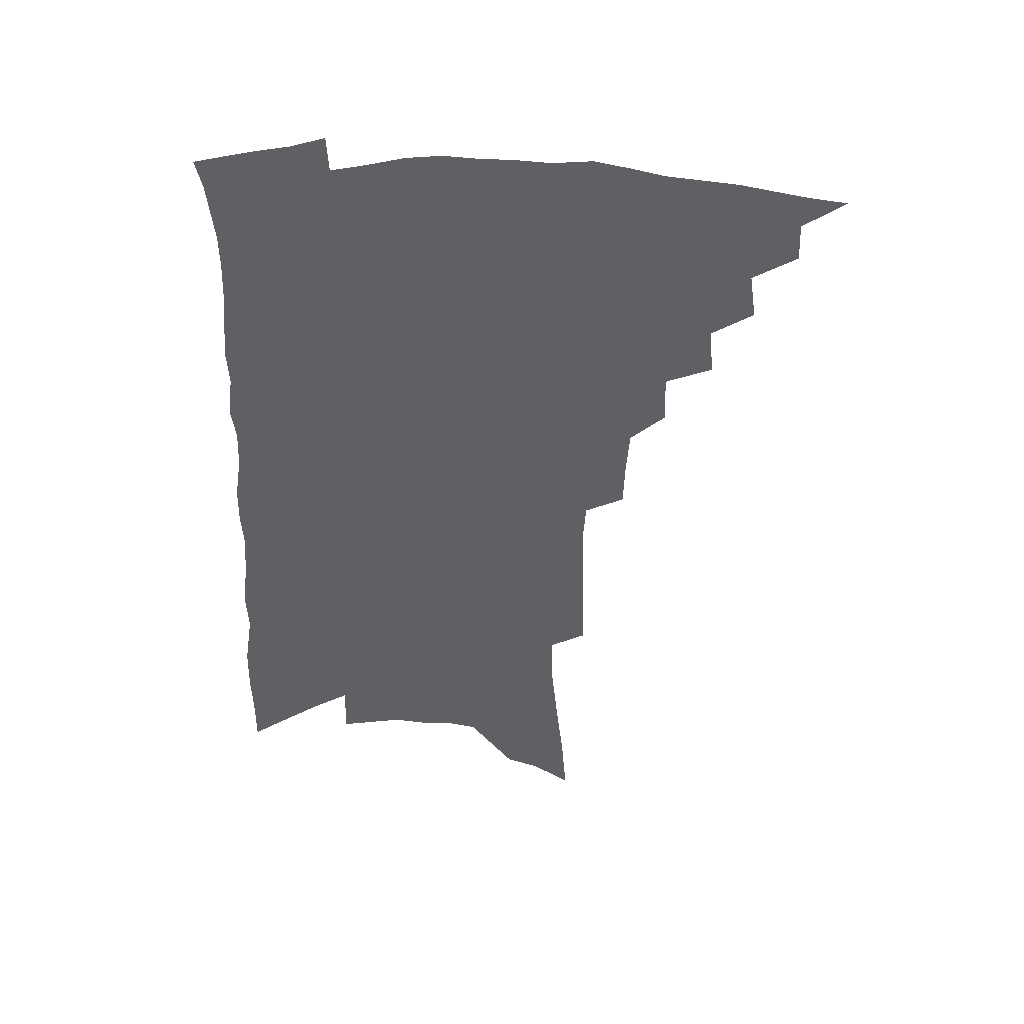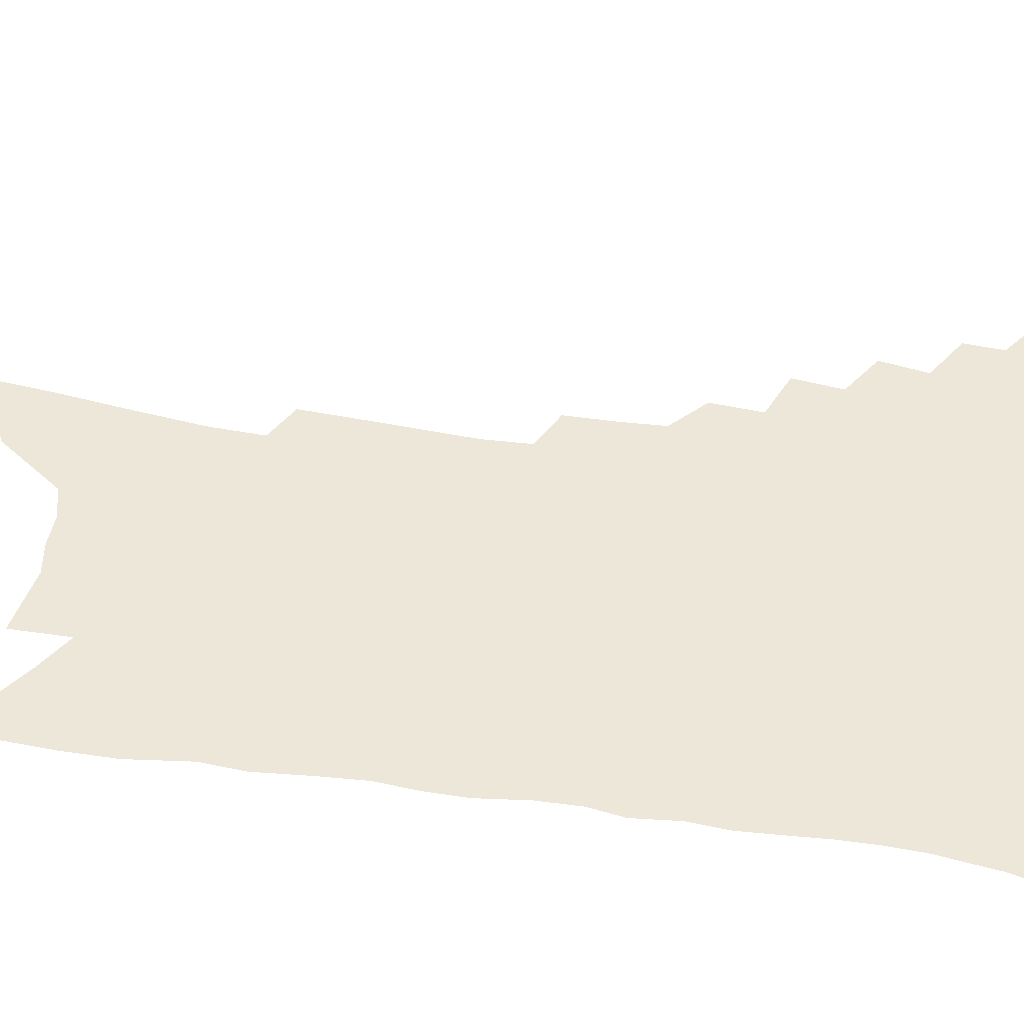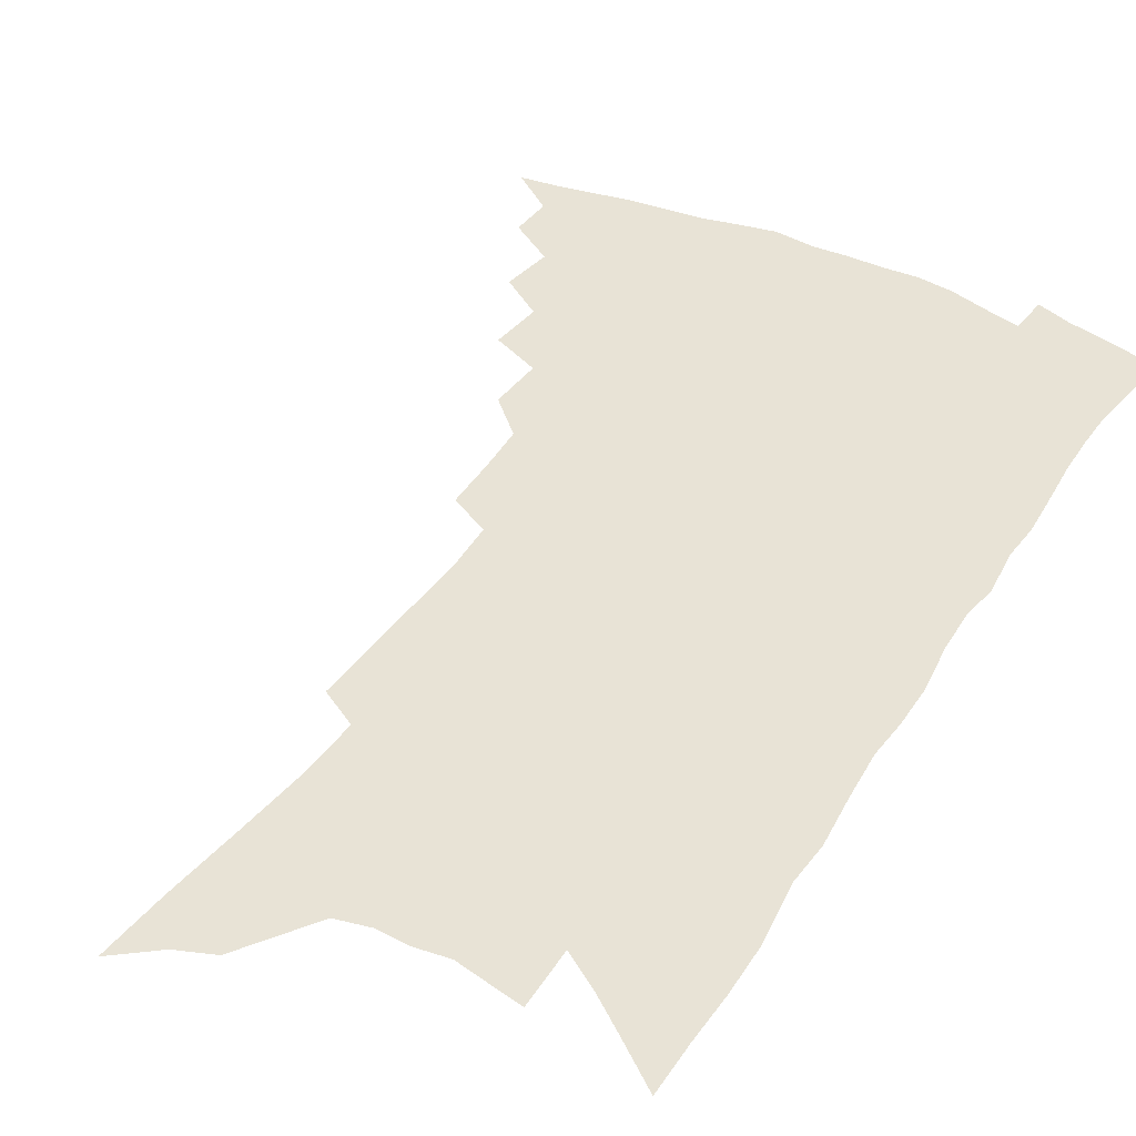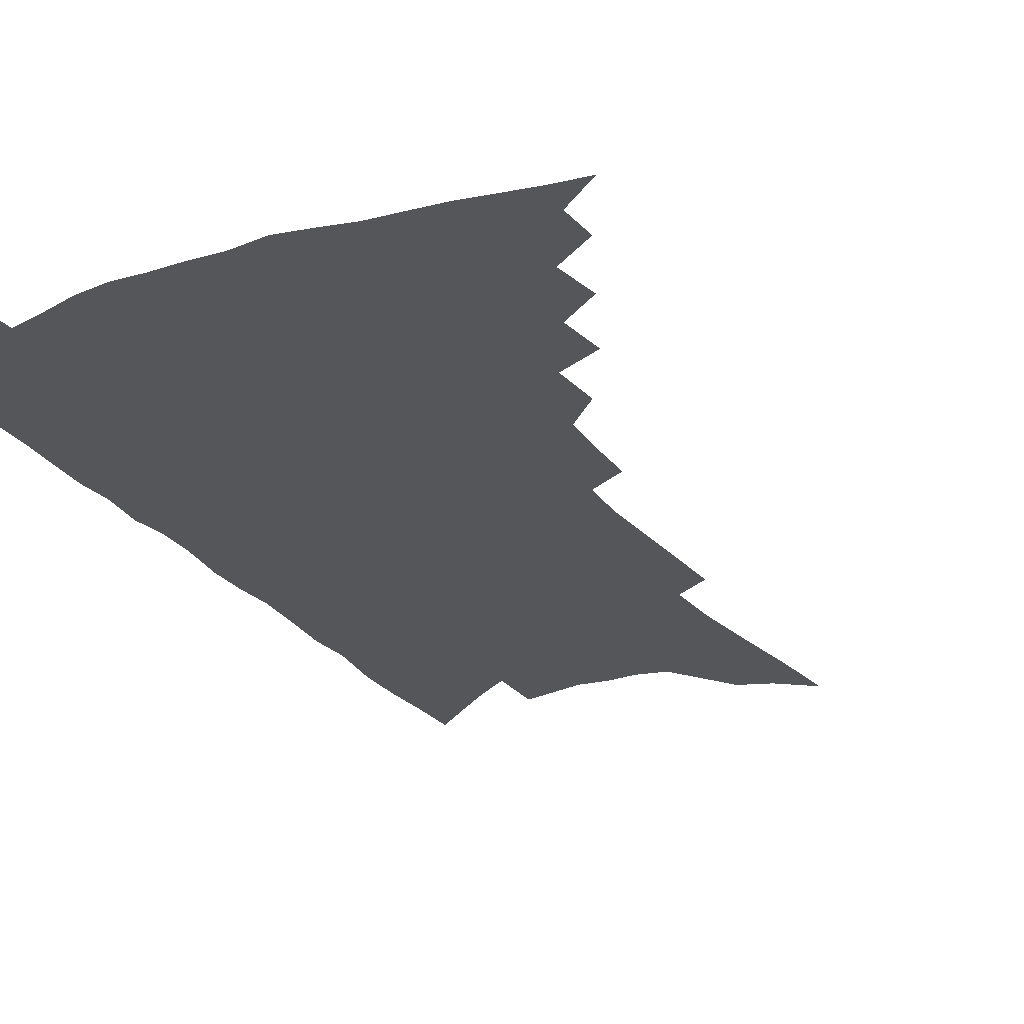
<metadata>
{"format":"obj","ext":"obj","renderer":"f3d","projection":"perspective","resolution":1024,"background":"white","views":[{"elev":47.7,"azim":-178.9,"up":"+Y"},{"elev":49.8,"azim":100.7,"up":"+Z"},{"elev":41.9,"azim":31.3,"up":"+Z"},{"elev":-25.6,"azim":-150.3,"up":"+Z"}]}
</metadata>
<code>
v 468.5 477.5 0
v 483.8 451.2 0
v 484.5 466.5 0
v 482.4 479.7 0
v 497.9 422.7 0
v 500.5 441.2 0
v 499.5 455.3 0
v 498 468.7 0
v 495.4 482.5 0
v 511.9 393.6 0
v 513.8 412.8 0
v 514.9 429.8 0
v 514.8 444.4 0
v 513.6 457.9 0
v 511.1 471.3 0
v 508.3 485.4 0
v 528.7 367 0
v 529.7 386.7 0
v 530 404.2 0
v 530.5 420.7 0
v 530.3 434.9 0
v 528.5 447.2 0
v 526.6 460.1 0
v 524.6 473.2 0
v 521.8 487.2 0
v 544 318 0
v 543.4 337.3 0
v 542.2 354.8 0
v 544.6 378 0
v 544.3 394 0
v 543.6 408.4 0
v 542.8 421.9 0
v 542.5 435.9 0
v 541.6 449.1 0
v 539.9 462 0
v 537.7 475.3 0
v 535.3 488.9 0
v 558.2 227.6 0
v 558.7 248.8 0
v 559.4 270.8 0
v 560 292.9 0
v 558.9 310.9 0
v 557.8 329.2 0
v 557.7 348.4 0
v 557.7 366.6 0
v 557 381.6 0
v 557.5 398.5 0
v 557.2 412.5 0
v 556.9 426 0
v 555.9 438.4 0
v 555.5 451.1 0
v 553 464.1 0
v 550.8 477.4 0
v 548.2 492.3 0
v 564 114.5 0
v 566 141.3 0
v 569.1 170.9 0
v 571.7 198.9 0
v 572.1 220.2 0
v 572.7 242.3 0
v 572.8 263.1 0
v 573 284.1 0
v 572.2 301.9 0
v 570.9 318.3 0
v 570.6 337.1 0
v 570.1 354.1 0
v 570.4 372 0
v 569.7 386.2 0
v 569.4 400.4 0
v 569.7 415.2 0
v 569.3 428.1 0
v 568.9 440.7 0
v 567.5 452.9 0
v 565.7 465.8 0
v 563.8 479.2 0
v 561.1 495.3 0
v 578.5 126.2 0
v 582 158.9 0
v 585.1 189.9 0
v 585.9 213.3 0
v 585.8 233.5 0
v 585 251.2 0
v 584.9 271.6 0
v 585.1 292.7 0
v 584.5 310.7 0
v 583 325.2 0
v 582.4 341.9 0
v 582.6 360.1 0
v 582 374.6 0
v 582.1 390.3 0
v 582 404.2 0
v 581.8 417.2 0
v 581.6 430.2 0
v 581 441.8 0
v 580.2 453.9 0
v 578.7 466.7 0
v 577.1 480.3 0
v 575.9 494.2 0
v 591.3 131.6 0
v 596.1 172 0
v 597.7 199.1 0
v 598.3 222.6 0
v 597.7 241.1 0
v 597.4 260.9 0
v 597 280.1 0
v 596.1 296.8 0
v 595.4 313.6 0
v 595 331.9 0
v 594.5 347.8 0
v 594 362.7 0
v 593.6 377 0
v 593.3 390.3 0
v 593.4 404.7 0
v 593.4 418.2 0
v 593.2 430.3 0
v 593 442.7 0
v 592.5 454.7 0
v 591.6 467.2 0
v 590.5 480.2 0
v 588.9 495.4 0
v 608.5 157.2 0
v 609.6 184.6 0
v 609.7 207 0
v 609.2 225 0
v 608.7 243.6 0
v 608.2 260.3 0
v 608 284.7 0
v 607.3 301.9 0
v 606.5 317.5 0
v 605.9 333.2 0
v 605.5 349 0
v 605.2 364.4 0
v 605 379.2 0
v 605.3 393.8 0
v 604.9 406 0
v 605.2 419.7 0
v 605 431.2 0
v 604.8 443 0
v 604.9 455.1 0
v 604.3 467.5 0
v 603.2 481.2 0
v 602 495.7 0
v 620.6 160.3 0
v 621 186.7 0
v 620.8 209.3 0
v 620.6 230.5 0
v 619.6 245.4 0
v 619.2 264.6 0
v 618.7 286.5 0
v 618.1 302 0
v 617.4 320.6 0
v 616.9 336.2 0
v 616.5 350.7 0
v 616.3 365.3 0
v 616.2 380.6 0
v 616.2 394.5 0
v 616.2 406.6 0
v 616.3 419.4 0
v 616.8 432 0
v 617 443.5 0
v 617.1 455.2 0
v 617 467.1 0
v 616.4 480.1 0
v 614.8 496.9 0
v 632.5 160.2 0
v 632.4 188.2 0
v 632 214.2 0
v 631.5 231 0
v 630.8 250.9 0
v 630 266.3 0
v 629.5 285.6 0
v 628.9 302.4 0
v 628.2 319.9 0
v 627.6 336.6 0
v 627.5 348.9 0
v 627.1 366.9 0
v 627 380.7 0
v 627.1 393.6 0
v 627.3 407.1 0
v 627.6 419.6 0
v 628 431.7 0
v 628.6 443.6 0
v 629.1 455 0
v 629.2 466.9 0
v 628.8 480.8 0
v 628 495.8 0
v 644.5 162.1 0
v 643.9 189 0
v 643.6 209.4 0
v 642.6 230.8 0
v 642 248.4 0
v 640.7 271.4 0
v 640.3 286.7 0
v 639.6 302.8 0
v 639.1 319 0
v 638.3 336.3 0
v 638.3 350.2 0
v 638 365.8 0
v 637.9 379.7 0
v 638.1 393 0
v 638.1 406.8 0
v 638.6 419.2 0
v 639.1 431.6 0
v 639.8 443 0
v 640.7 454.5 0
v 641.2 466.4 0
v 642.1 478.7 0
v 642.3 492.3 0
v 656.6 160.1 0
v 655.9 185.1 0
v 655 207.6 0
v 654 228.6 0
v 653.2 247.5 0
v 652.4 266.1 0
v 651.2 285.2 0
v 650.6 301.3 0
v 650.1 317.4 0
v 649.5 333.5 0
v 650 346.2 0
v 648.9 364.2 0
v 649 377.9 0
v 649.2 391.2 0
v 649.6 404 0
v 649.7 417.9 0
v 650.4 429.9 0
v 651.2 441.3 0
v 652.2 454.1 0
v 653.1 465.3 0
v 654.5 476.8 0
v 655.4 489.7 0
v 656.1 504.1 0
v 668.8 158.1 0
v 668.1 180.5 0
v 667.5 201.3 0
v 666.2 223.1 0
v 665 243.3 0
v 663.6 263.9 0
v 662.6 281.8 0
v 661.7 299.1 0
v 661.3 314.6 0
v 661.2 329.6 0
v 660.9 345.1 0
v 660.4 360.6 0
v 660.6 374.4 0
v 660.9 387.7 0
v 660.6 402.7 0
v 661.1 415.5 0
v 661.3 428.8 0
v 662.4 440.4 0
v 663.2 452.8 0
v 664.6 463.9 0
v 666.1 475.3 0
v 667.8 486.7 0
v 668.9 500.2 0
v 681.8 172.1 0
v 680.3 195 0
v 678.6 217.5 0
v 677.6 237.2 0
v 676.6 256 0
v 675.1 275.3 0
v 674 293.2 0
v 673.5 309.2 0
v 673.3 324.8 0
v 672.9 340.3 0
v 672.8 355.2 0
v 672.6 370.2 0
v 672.2 385.2 0
v 671.8 400.1 0
v 672.5 412.8 0
v 673.1 425.7 0
v 673.8 438.1 0
v 674.2 451.4 0
v 675.8 462.4 0
v 677.4 473.6 0
v 679.1 484.7 0
v 680.8 498.1 0
v 696.4 161.7 0
v 694.5 185.4 0
v 693.2 206.8 0
v 691.8 227.3 0
v 690.9 246.2 0
v 688.7 266.8 0
v 688.3 283.6 0
v 686.6 302.1 0
v 687 317 0
v 686.4 333.1 0
v 684.8 350.3 0
v 685.6 364.1 0
v 685.4 379.1 0
v 685.9 393 0
v 684.8 408.6 0
v 684.9 422.5 0
v 685.2 435.8 0
v 686.2 448.3 0
v 686.7 461 0
v 688.6 471.8 0
v 689.9 482.8 0
v 692.3 495.6 0
v 711.6 150.6 0
v 711.4 170.7 0
v 711.7 189.2 0
v 711.2 208.7 0
v 707.8 232.2 0
v 708.5 248.7 0
v 706.3 268.6 0
v 704.7 287.1 0
v 705.6 302 0
v 705.3 318.1 0
v 702.6 337.2 0
v 701.9 353.2 0
v 703.6 366.5 0
v 701.5 383.9 0
v 702.2 397.9 0
v 701 413.6 0
v 699.6 429.3 0
v 699.1 444 0
v 699.2 457.6 0
v 700.5 469.6 0
v 701.6 481.4 0
v 704.1 492.8 0
f 3 4 1
f 6 7 2
f 2 7 3
f 7 8 3
f 3 8 4
f 8 9 4
f 11 12 5
f 5 12 6
f 12 13 6
f 6 13 7
f 13 14 7
f 7 14 8
f 14 15 8
f 8 15 9
f 15 16 9
f 18 19 10
f 10 19 11
f 19 20 11
f 11 20 12
f 20 21 12
f 12 21 13
f 21 22 13
f 13 22 14
f 22 23 14
f 14 23 15
f 23 24 15
f 15 24 16
f 24 25 16
f 28 29 17
f 17 29 18
f 29 30 18
f 18 30 19
f 30 31 19
f 19 31 20
f 31 32 20
f 20 32 21
f 32 33 21
f 21 33 22
f 33 34 22
f 22 34 23
f 34 35 23
f 23 35 24
f 35 36 24
f 24 36 25
f 36 37 25
f 42 43 26
f 26 43 27
f 43 44 27
f 27 44 28
f 44 45 28
f 28 45 29
f 45 46 29
f 29 46 30
f 46 47 30
f 30 47 31
f 47 48 31
f 31 48 32
f 48 49 32
f 32 49 33
f 49 50 33
f 33 50 34
f 50 51 34
f 34 51 35
f 51 52 35
f 35 52 36
f 52 53 36
f 36 53 37
f 53 54 37
f 59 60 38
f 38 60 39
f 60 61 39
f 39 61 40
f 61 62 40
f 40 62 41
f 62 63 41
f 41 63 42
f 63 64 42
f 42 64 43
f 64 65 43
f 43 65 44
f 65 66 44
f 44 66 45
f 66 67 45
f 45 67 46
f 67 68 46
f 46 68 47
f 68 69 47
f 47 69 48
f 69 70 48
f 48 70 49
f 70 71 49
f 49 71 50
f 71 72 50
f 50 72 51
f 72 73 51
f 51 73 52
f 73 74 52
f 52 74 53
f 74 75 53
f 53 75 54
f 75 76 54
f 55 77 56
f 77 78 56
f 56 78 57
f 78 79 57
f 57 79 58
f 79 80 58
f 58 80 59
f 80 81 59
f 59 81 60
f 81 82 60
f 60 82 61
f 82 83 61
f 61 83 62
f 83 84 62
f 62 84 63
f 84 85 63
f 63 85 64
f 85 86 64
f 64 86 65
f 86 87 65
f 65 87 66
f 87 88 66
f 66 88 67
f 88 89 67
f 67 89 68
f 89 90 68
f 68 90 69
f 90 91 69
f 69 91 70
f 91 92 70
f 70 92 71
f 92 93 71
f 71 93 72
f 93 94 72
f 72 94 73
f 94 95 73
f 73 95 74
f 95 96 74
f 74 96 75
f 96 97 75
f 75 97 76
f 97 98 76
f 77 99 78
f 99 100 78
f 78 100 79
f 100 101 79
f 79 101 80
f 101 102 80
f 80 102 81
f 102 103 81
f 81 103 82
f 103 104 82
f 82 104 83
f 104 105 83
f 83 105 84
f 105 106 84
f 84 106 85
f 106 107 85
f 85 107 86
f 107 108 86
f 86 108 87
f 108 109 87
f 87 109 88
f 109 110 88
f 88 110 89
f 110 111 89
f 89 111 90
f 111 112 90
f 90 112 91
f 112 113 91
f 91 113 92
f 113 114 92
f 92 114 93
f 114 115 93
f 93 115 94
f 115 116 94
f 94 116 95
f 116 117 95
f 95 117 96
f 117 118 96
f 96 118 97
f 118 119 97
f 97 119 98
f 119 120 98
f 99 121 100
f 121 122 100
f 100 122 101
f 122 123 101
f 101 123 102
f 123 124 102
f 102 124 103
f 124 125 103
f 103 125 104
f 125 126 104
f 104 126 105
f 126 127 105
f 105 127 106
f 127 128 106
f 106 128 107
f 128 129 107
f 107 129 108
f 129 130 108
f 108 130 109
f 130 131 109
f 109 131 110
f 131 132 110
f 110 132 111
f 132 133 111
f 111 133 112
f 133 134 112
f 112 134 113
f 134 135 113
f 113 135 114
f 135 136 114
f 114 136 115
f 136 137 115
f 115 137 116
f 137 138 116
f 116 138 117
f 138 139 117
f 117 139 118
f 139 140 118
f 118 140 119
f 140 141 119
f 119 141 120
f 141 142 120
f 121 143 122
f 143 144 122
f 122 144 123
f 144 145 123
f 123 145 124
f 145 146 124
f 124 146 125
f 146 147 125
f 125 147 126
f 147 148 126
f 126 148 127
f 148 149 127
f 127 149 128
f 149 150 128
f 128 150 129
f 150 151 129
f 129 151 130
f 151 152 130
f 130 152 131
f 152 153 131
f 131 153 132
f 153 154 132
f 132 154 133
f 154 155 133
f 133 155 134
f 155 156 134
f 134 156 135
f 156 157 135
f 135 157 136
f 157 158 136
f 136 158 137
f 158 159 137
f 137 159 138
f 159 160 138
f 138 160 139
f 160 161 139
f 139 161 140
f 161 162 140
f 140 162 141
f 162 163 141
f 141 163 142
f 163 164 142
f 143 165 144
f 165 166 144
f 144 166 145
f 166 167 145
f 145 167 146
f 167 168 146
f 146 168 147
f 168 169 147
f 147 169 148
f 169 170 148
f 148 170 149
f 170 171 149
f 149 171 150
f 171 172 150
f 150 172 151
f 172 173 151
f 151 173 152
f 173 174 152
f 152 174 153
f 174 175 153
f 153 175 154
f 175 176 154
f 154 176 155
f 176 177 155
f 155 177 156
f 177 178 156
f 156 178 157
f 178 179 157
f 157 179 158
f 179 180 158
f 158 180 159
f 180 181 159
f 159 181 160
f 181 182 160
f 160 182 161
f 182 183 161
f 161 183 162
f 183 184 162
f 162 184 163
f 184 185 163
f 163 185 164
f 185 186 164
f 165 187 166
f 187 188 166
f 166 188 167
f 188 189 167
f 167 189 168
f 189 190 168
f 168 190 169
f 190 191 169
f 169 191 170
f 191 192 170
f 170 192 171
f 192 193 171
f 171 193 172
f 193 194 172
f 172 194 173
f 194 195 173
f 173 195 174
f 195 196 174
f 174 196 175
f 196 197 175
f 175 197 176
f 197 198 176
f 176 198 177
f 198 199 177
f 177 199 178
f 199 200 178
f 178 200 179
f 200 201 179
f 179 201 180
f 201 202 180
f 180 202 181
f 202 203 181
f 181 203 182
f 203 204 182
f 182 204 183
f 204 205 183
f 183 205 184
f 205 206 184
f 184 206 185
f 206 207 185
f 185 207 186
f 207 208 186
f 187 209 188
f 209 210 188
f 188 210 189
f 210 211 189
f 189 211 190
f 211 212 190
f 190 212 191
f 212 213 191
f 191 213 192
f 213 214 192
f 192 214 193
f 214 215 193
f 193 215 194
f 215 216 194
f 194 216 195
f 216 217 195
f 195 217 196
f 217 218 196
f 196 218 197
f 218 219 197
f 197 219 198
f 219 220 198
f 198 220 199
f 220 221 199
f 199 221 200
f 221 222 200
f 200 222 201
f 222 223 201
f 201 223 202
f 223 224 202
f 202 224 203
f 224 225 203
f 203 225 204
f 225 226 204
f 204 226 205
f 226 227 205
f 205 227 206
f 227 228 206
f 206 228 207
f 228 229 207
f 207 229 208
f 229 230 208
f 209 232 210
f 232 233 210
f 210 233 211
f 233 234 211
f 211 234 212
f 234 235 212
f 212 235 213
f 235 236 213
f 213 236 214
f 236 237 214
f 214 237 215
f 237 238 215
f 215 238 216
f 238 239 216
f 216 239 217
f 239 240 217
f 217 240 218
f 240 241 218
f 218 241 219
f 241 242 219
f 219 242 220
f 242 243 220
f 220 243 221
f 243 244 221
f 221 244 222
f 244 245 222
f 222 245 223
f 245 246 223
f 223 246 224
f 246 247 224
f 224 247 225
f 247 248 225
f 225 248 226
f 248 249 226
f 226 249 227
f 249 250 227
f 227 250 228
f 250 251 228
f 228 251 229
f 251 252 229
f 229 252 230
f 252 253 230
f 230 253 231
f 253 254 231
f 233 255 234
f 255 256 234
f 234 256 235
f 256 257 235
f 235 257 236
f 257 258 236
f 236 258 237
f 258 259 237
f 237 259 238
f 259 260 238
f 238 260 239
f 260 261 239
f 239 261 240
f 261 262 240
f 240 262 241
f 262 263 241
f 241 263 242
f 263 264 242
f 242 264 243
f 264 265 243
f 243 265 244
f 265 266 244
f 244 266 245
f 266 267 245
f 245 267 246
f 267 268 246
f 246 268 247
f 268 269 247
f 247 269 248
f 269 270 248
f 248 270 249
f 270 271 249
f 249 271 250
f 271 272 250
f 250 272 251
f 272 273 251
f 251 273 252
f 273 274 252
f 252 274 253
f 274 275 253
f 253 275 254
f 275 276 254
f 255 277 256
f 277 278 256
f 256 278 257
f 278 279 257
f 257 279 258
f 279 280 258
f 258 280 259
f 280 281 259
f 259 281 260
f 281 282 260
f 260 282 261
f 282 283 261
f 261 283 262
f 283 284 262
f 262 284 263
f 284 285 263
f 263 285 264
f 285 286 264
f 264 286 265
f 286 287 265
f 265 287 266
f 287 288 266
f 266 288 267
f 288 289 267
f 267 289 268
f 289 290 268
f 268 290 269
f 290 291 269
f 269 291 270
f 291 292 270
f 270 292 271
f 292 293 271
f 271 293 272
f 293 294 272
f 272 294 273
f 294 295 273
f 273 295 274
f 295 296 274
f 274 296 275
f 296 297 275
f 275 297 276
f 297 298 276
f 277 299 278
f 299 300 278
f 278 300 279
f 300 301 279
f 279 301 280
f 301 302 280
f 280 302 281
f 302 303 281
f 281 303 282
f 303 304 282
f 282 304 283
f 304 305 283
f 283 305 284
f 305 306 284
f 284 306 285
f 306 307 285
f 285 307 286
f 307 308 286
f 286 308 287
f 308 309 287
f 287 309 288
f 309 310 288
f 288 310 289
f 310 311 289
f 289 311 290
f 311 312 290
f 290 312 291
f 312 313 291
f 291 313 292
f 313 314 292
f 292 314 293
f 314 315 293
f 293 315 294
f 315 316 294
f 294 316 295
f 316 317 295
f 295 317 296
f 317 318 296
f 296 318 297
f 318 319 297
f 297 319 298
f 319 320 298

</code>
